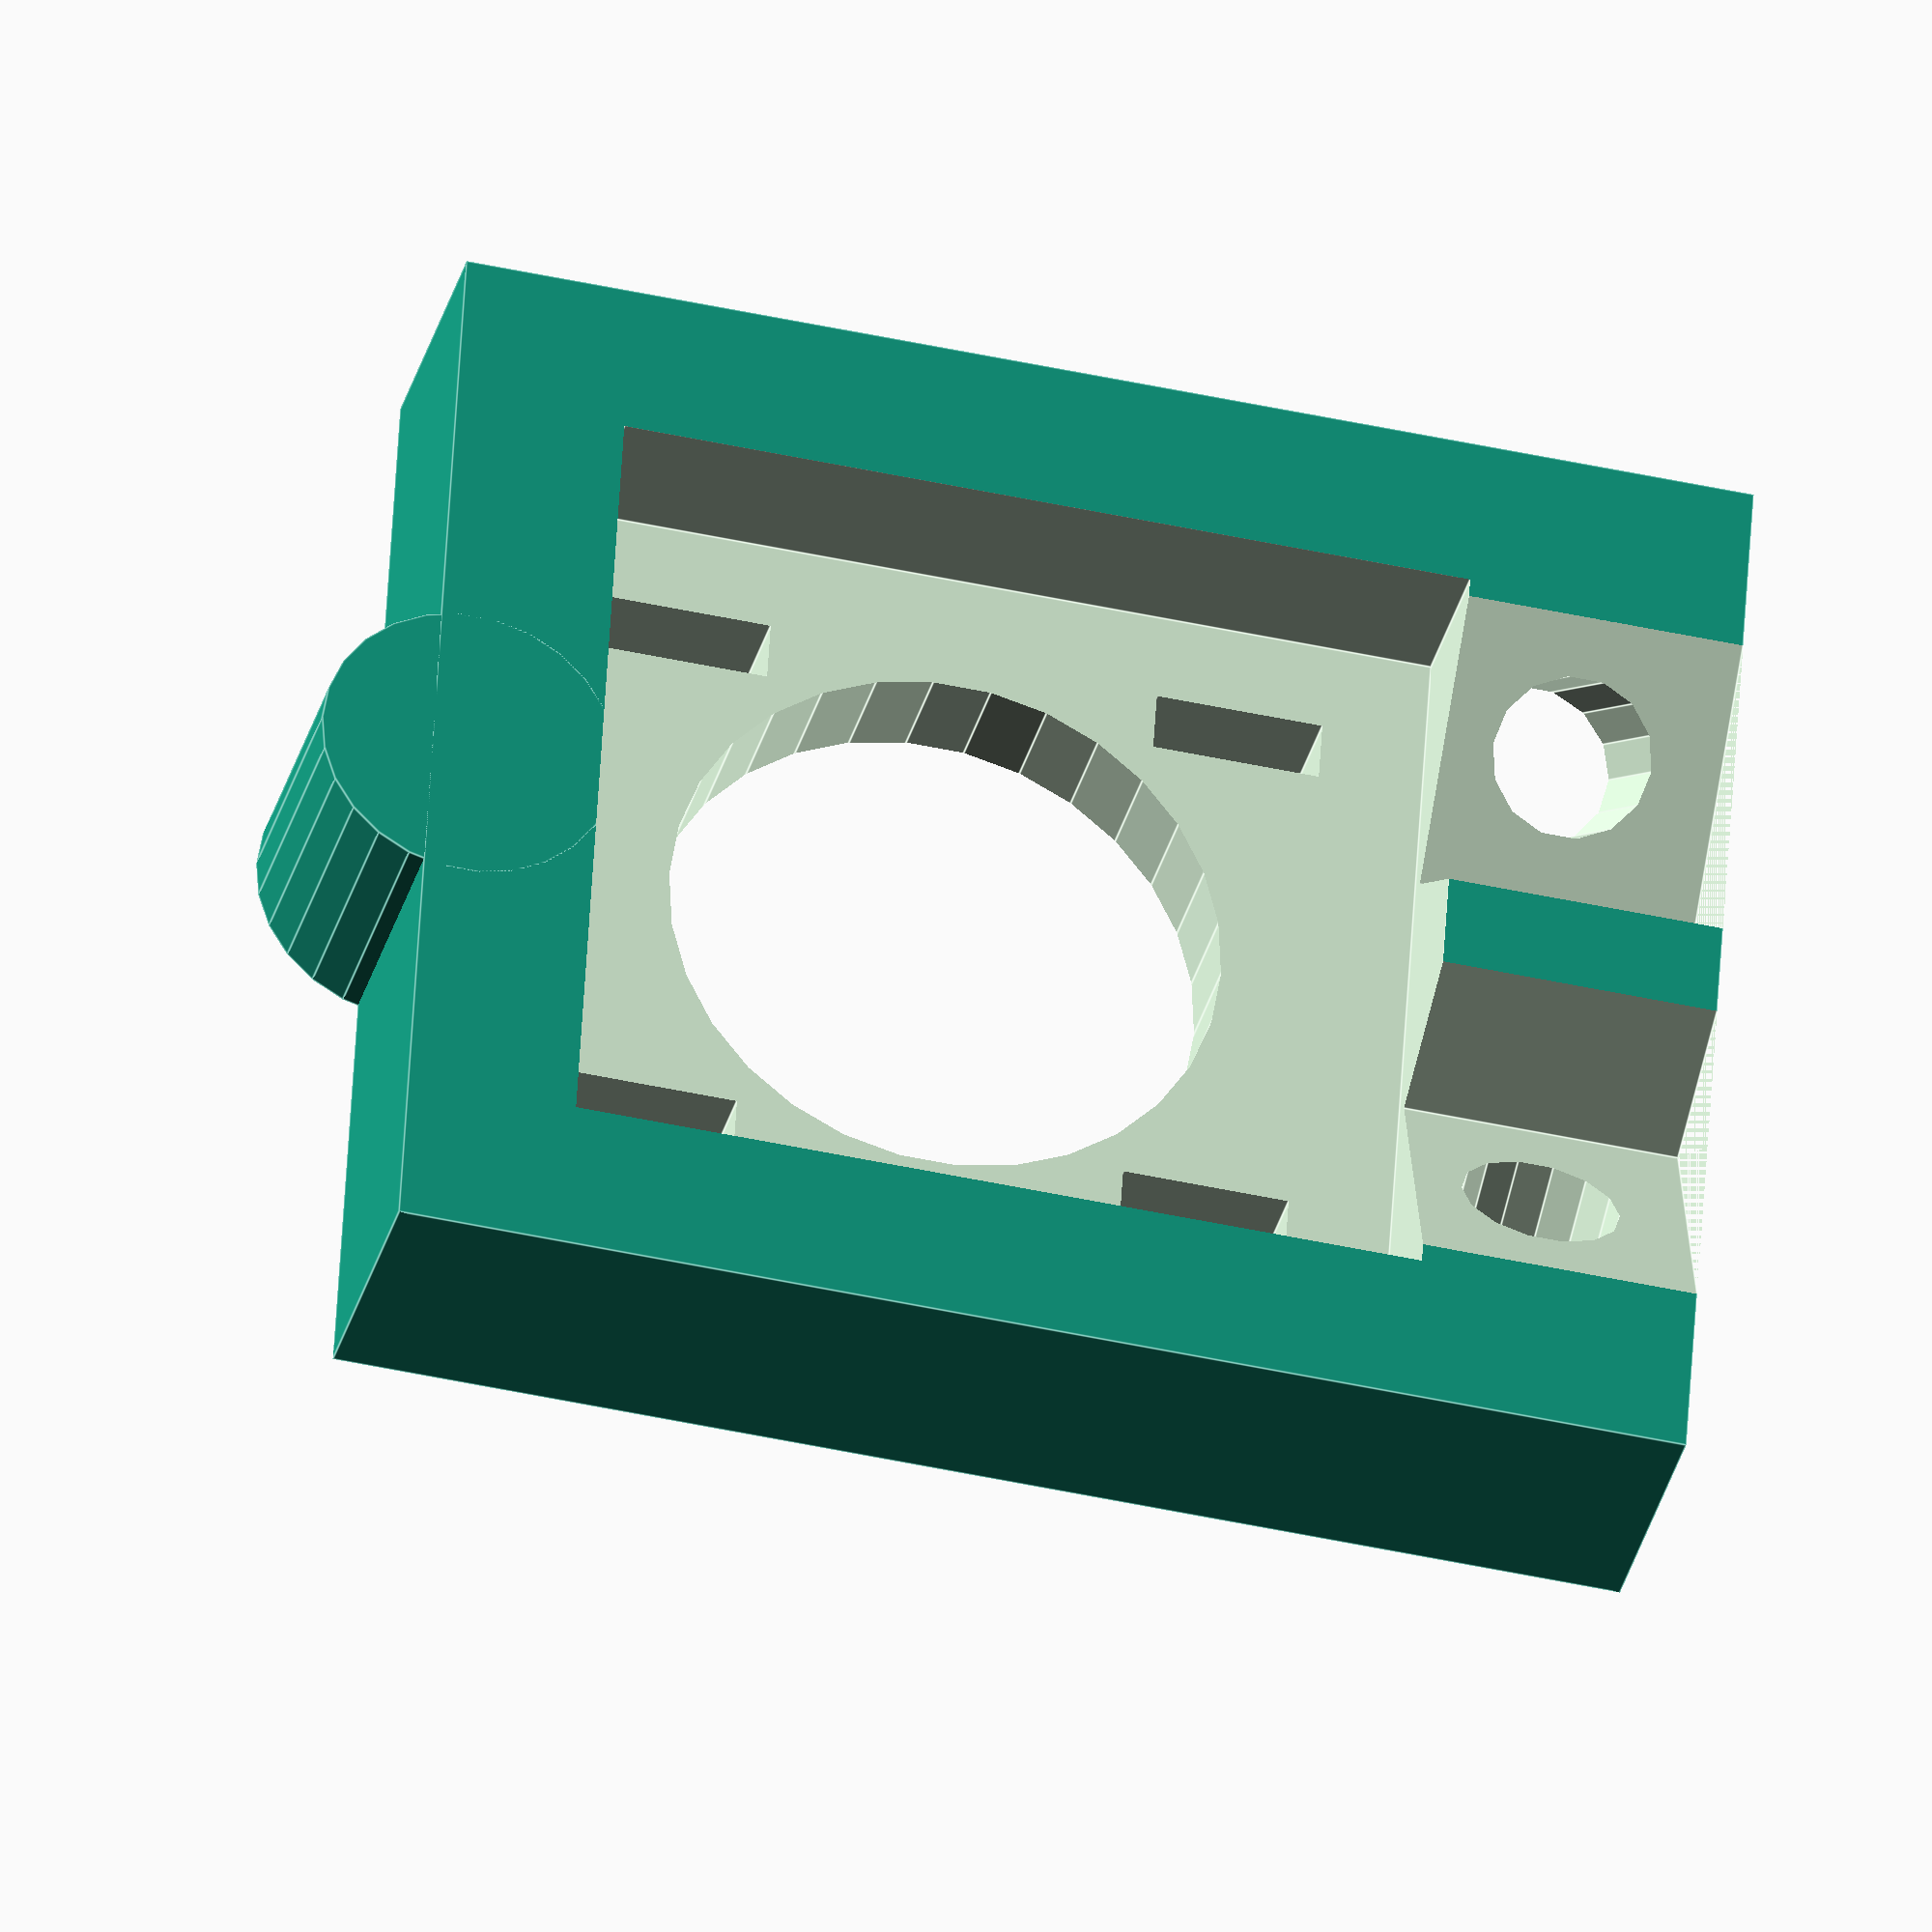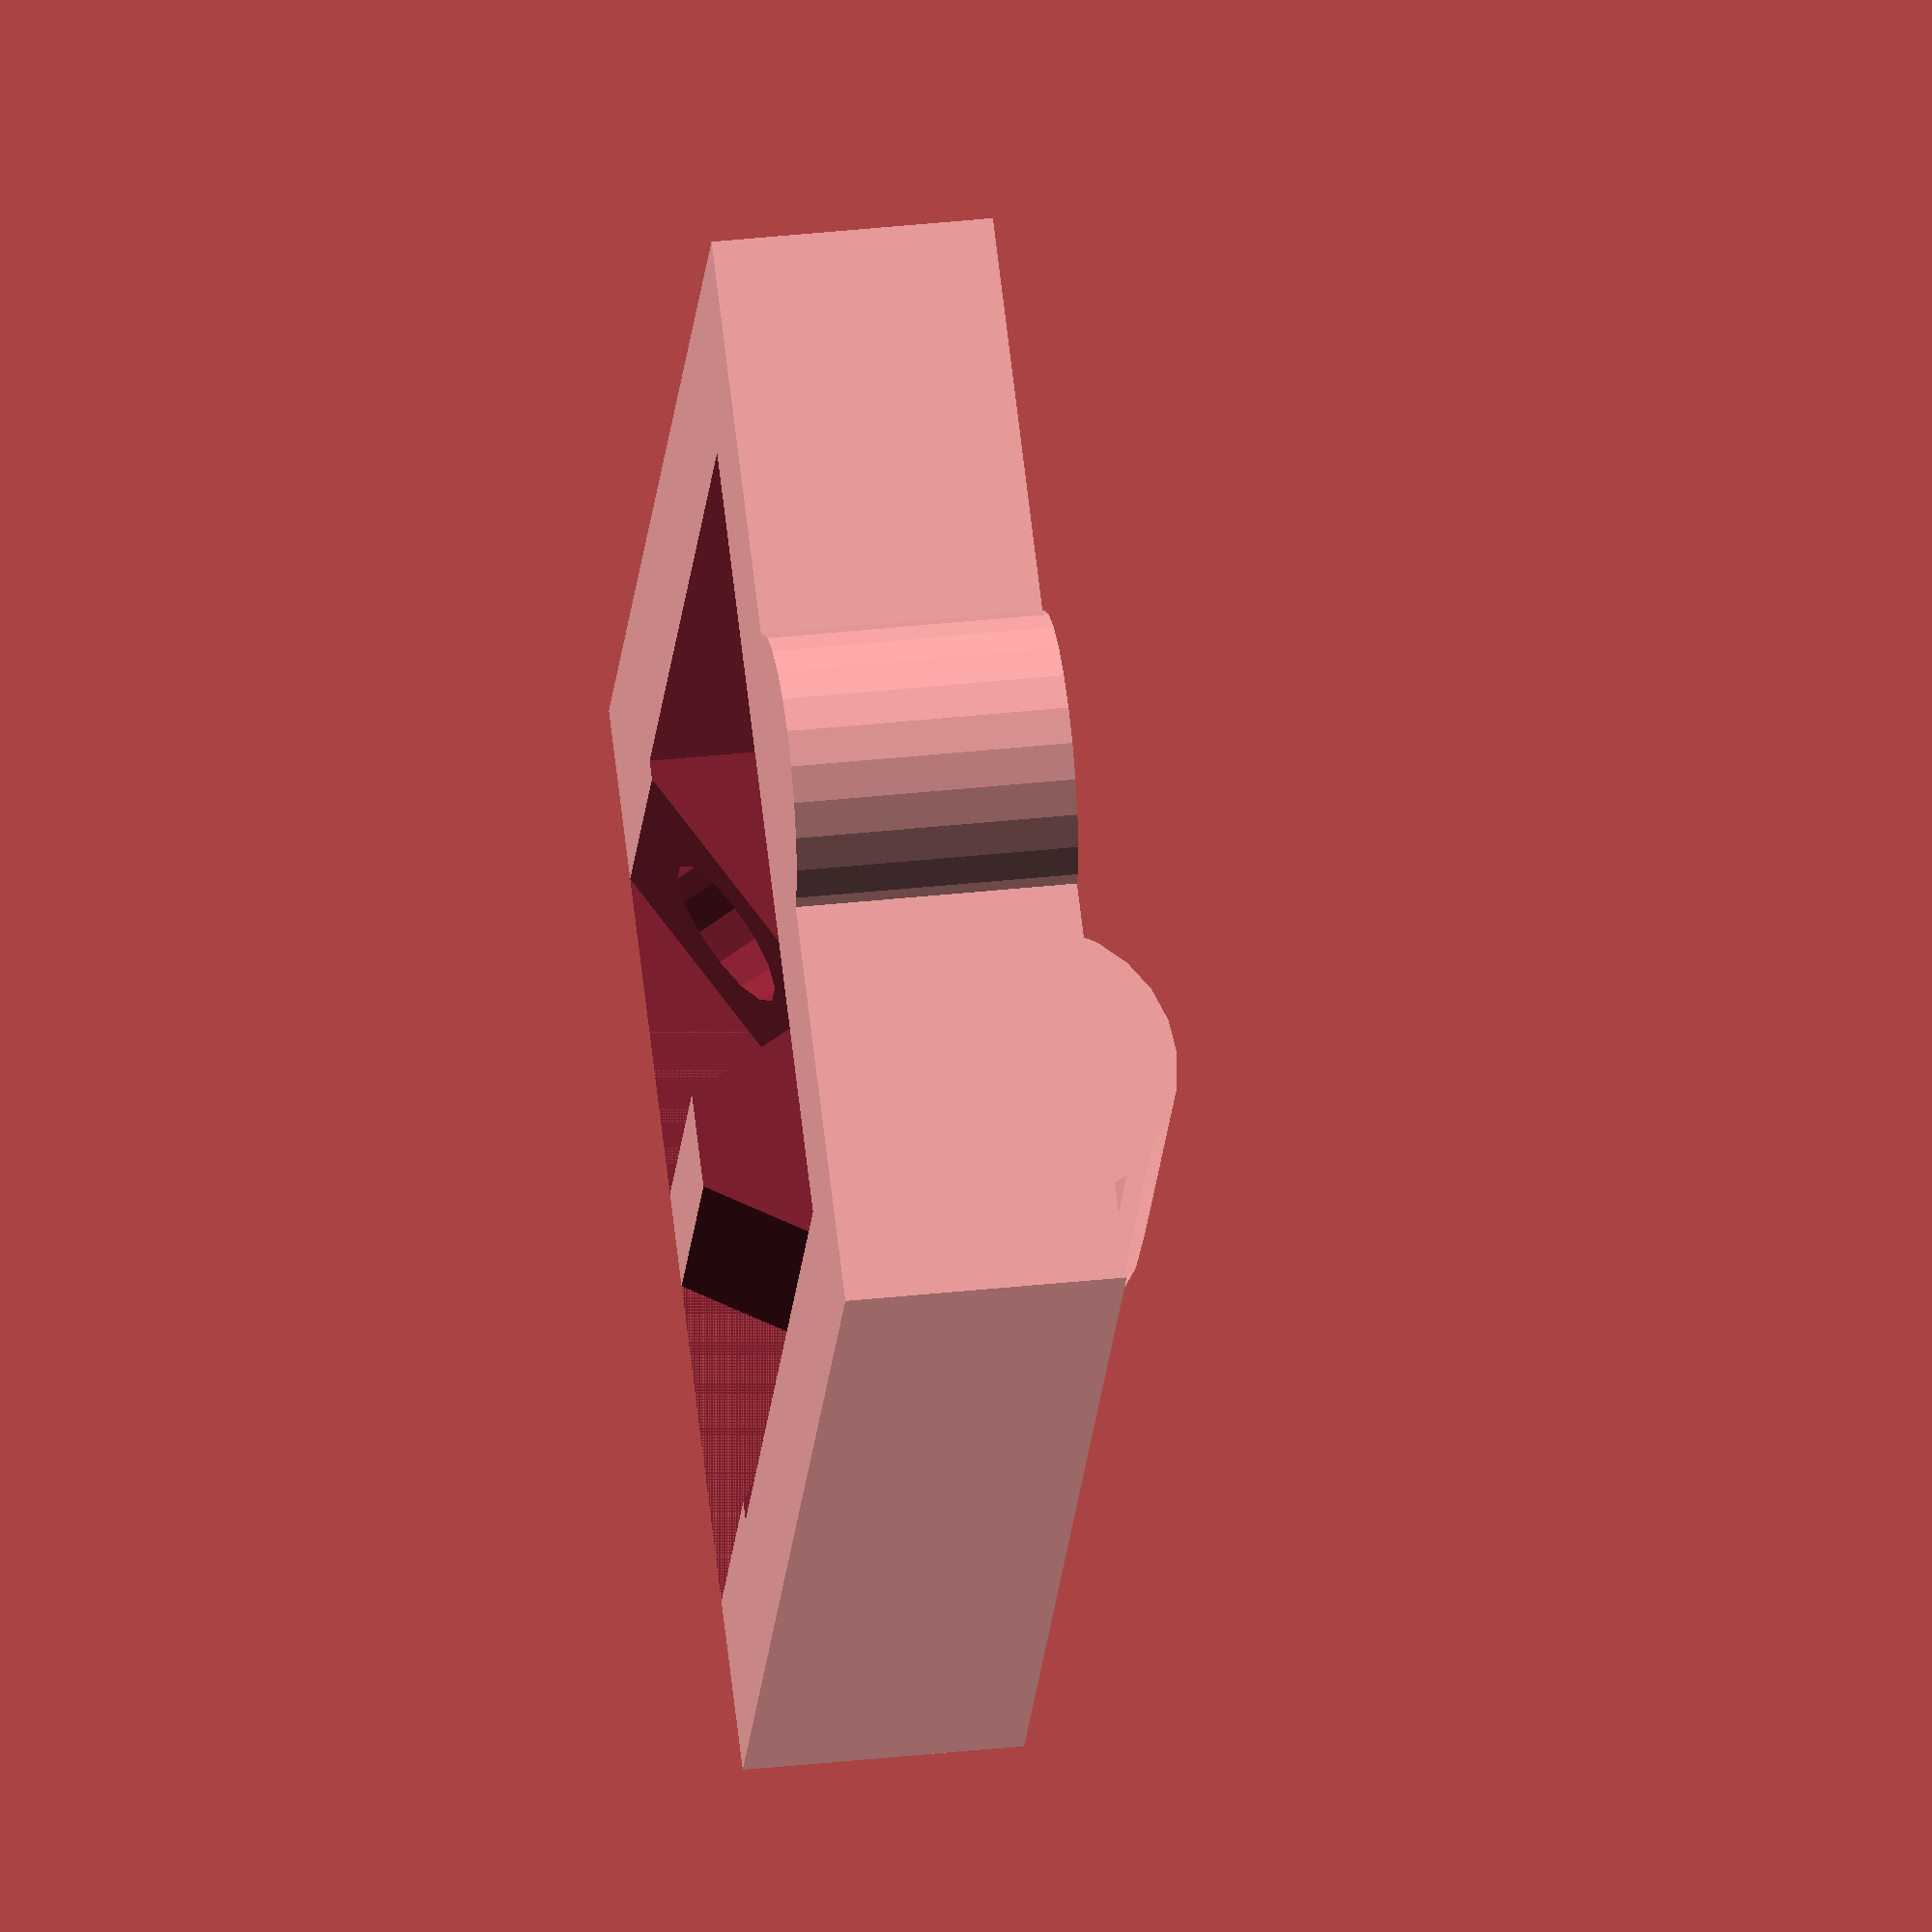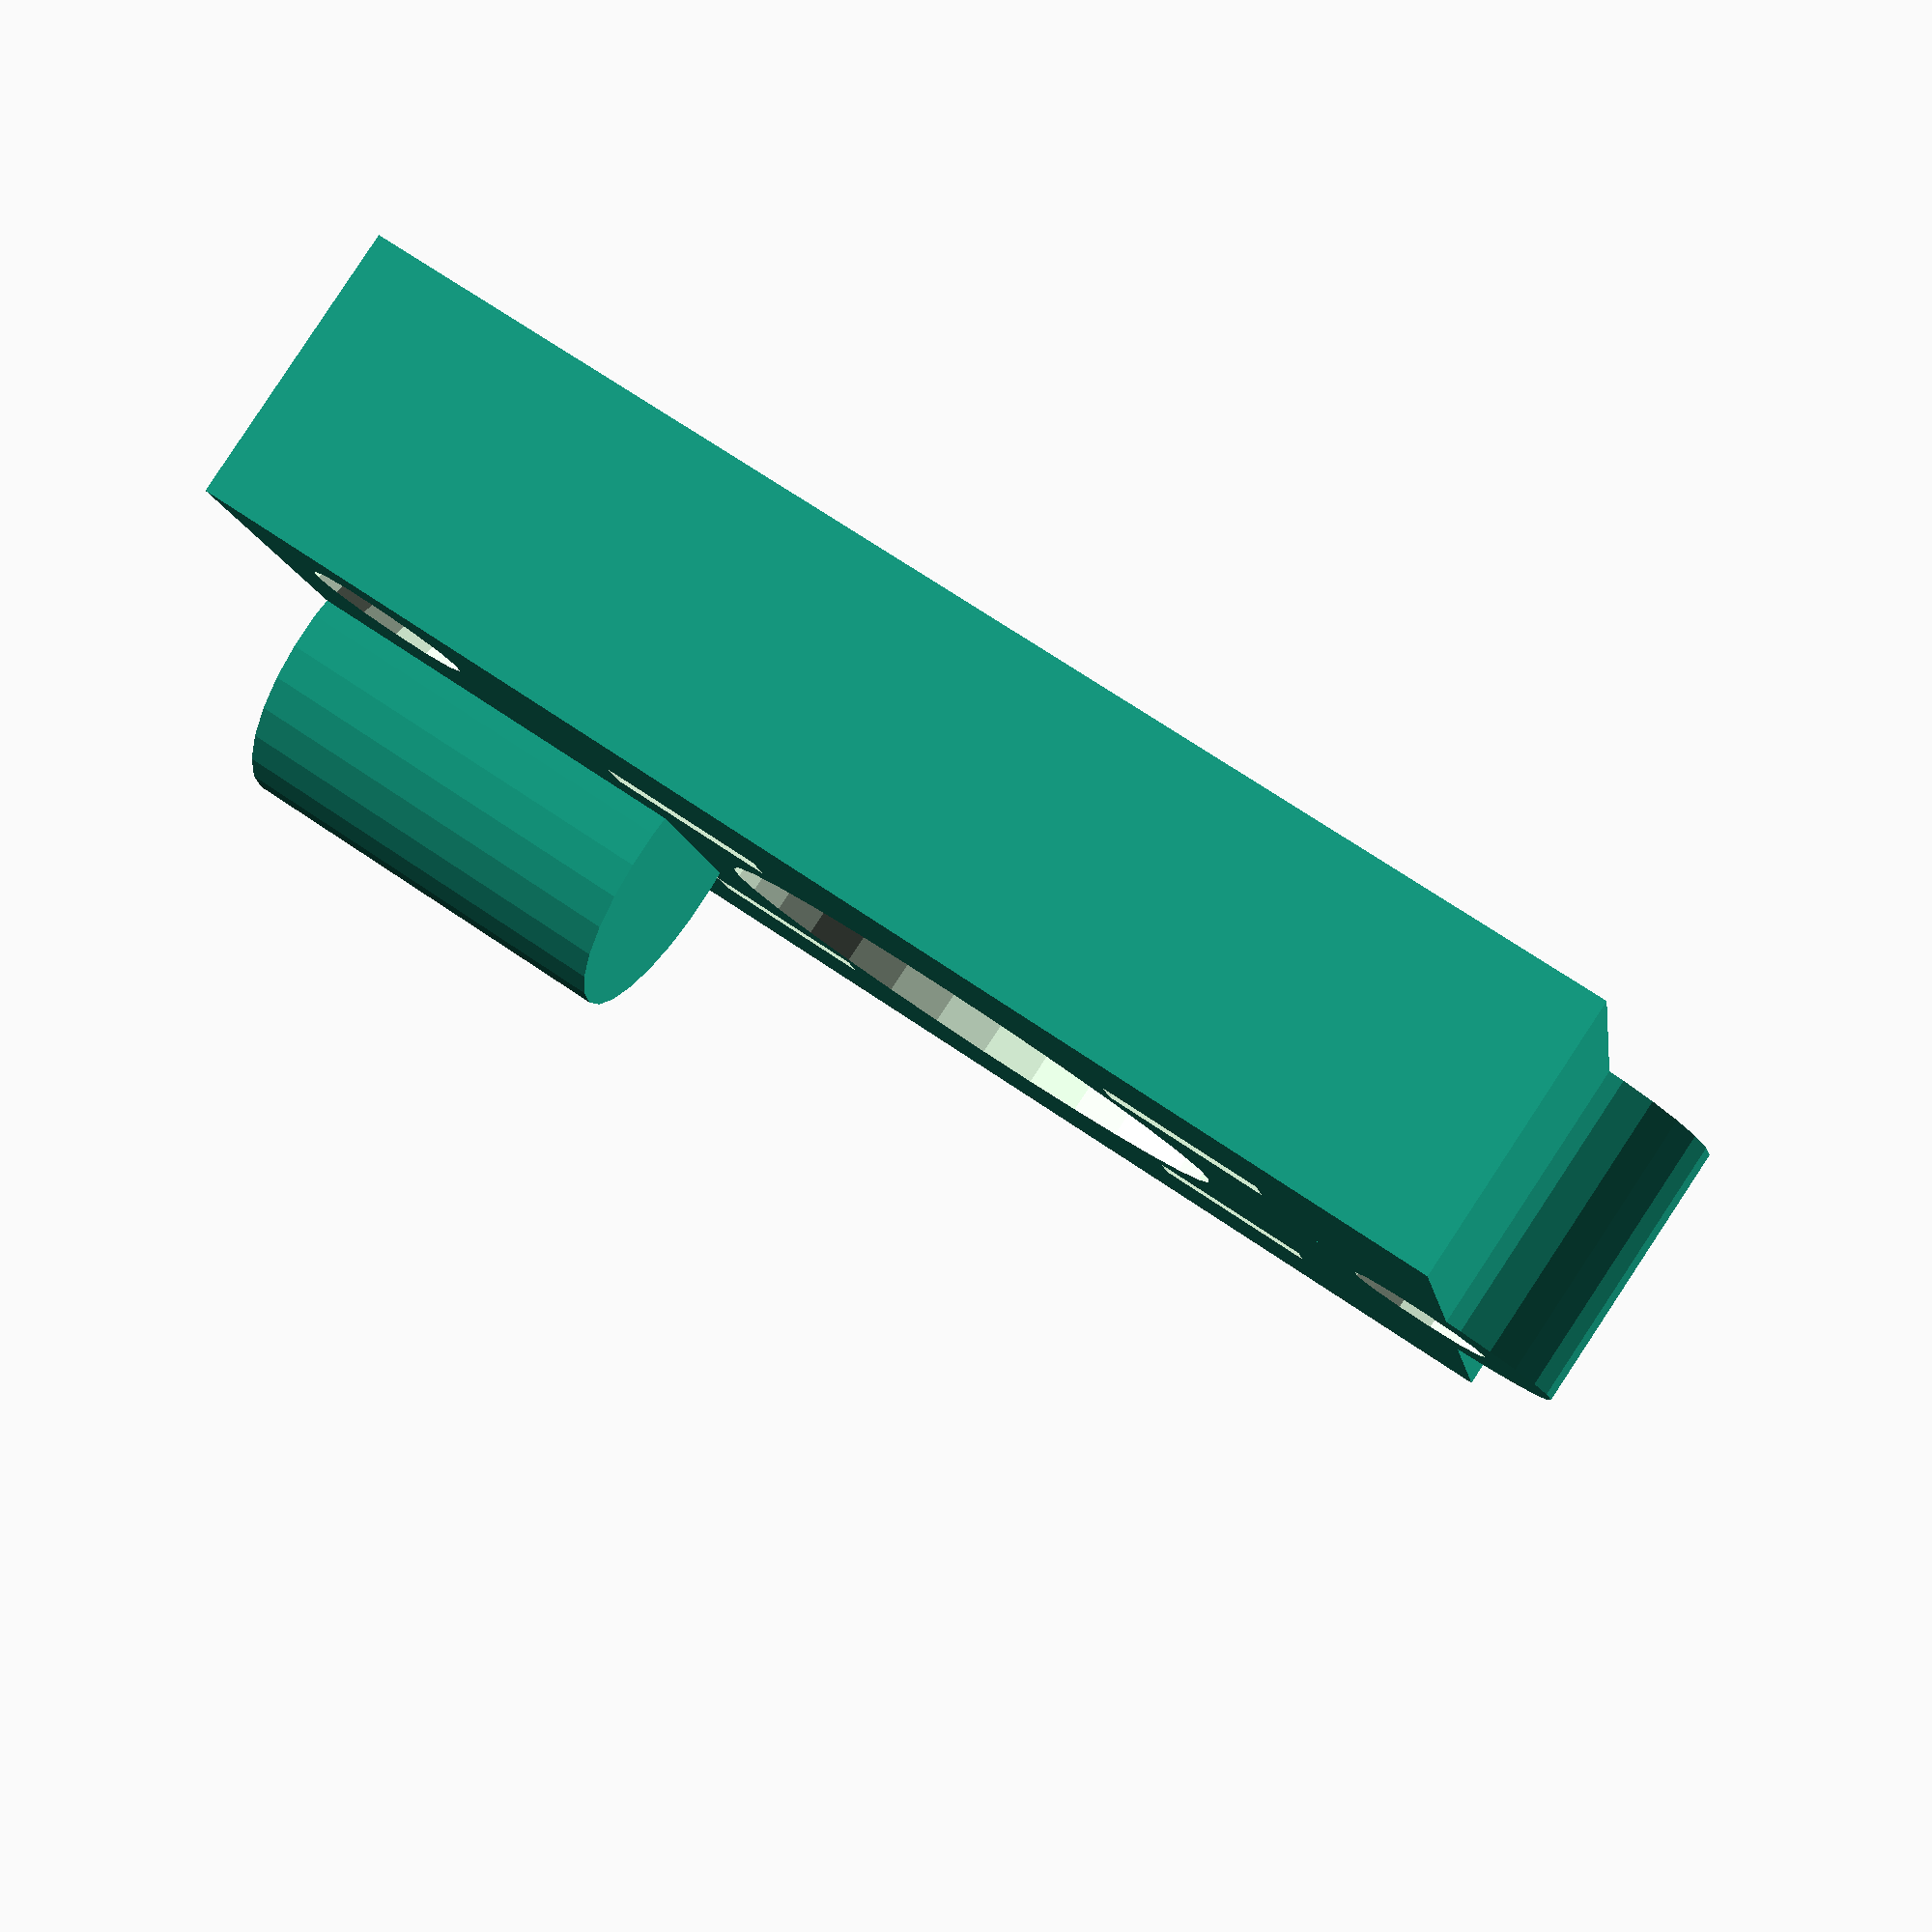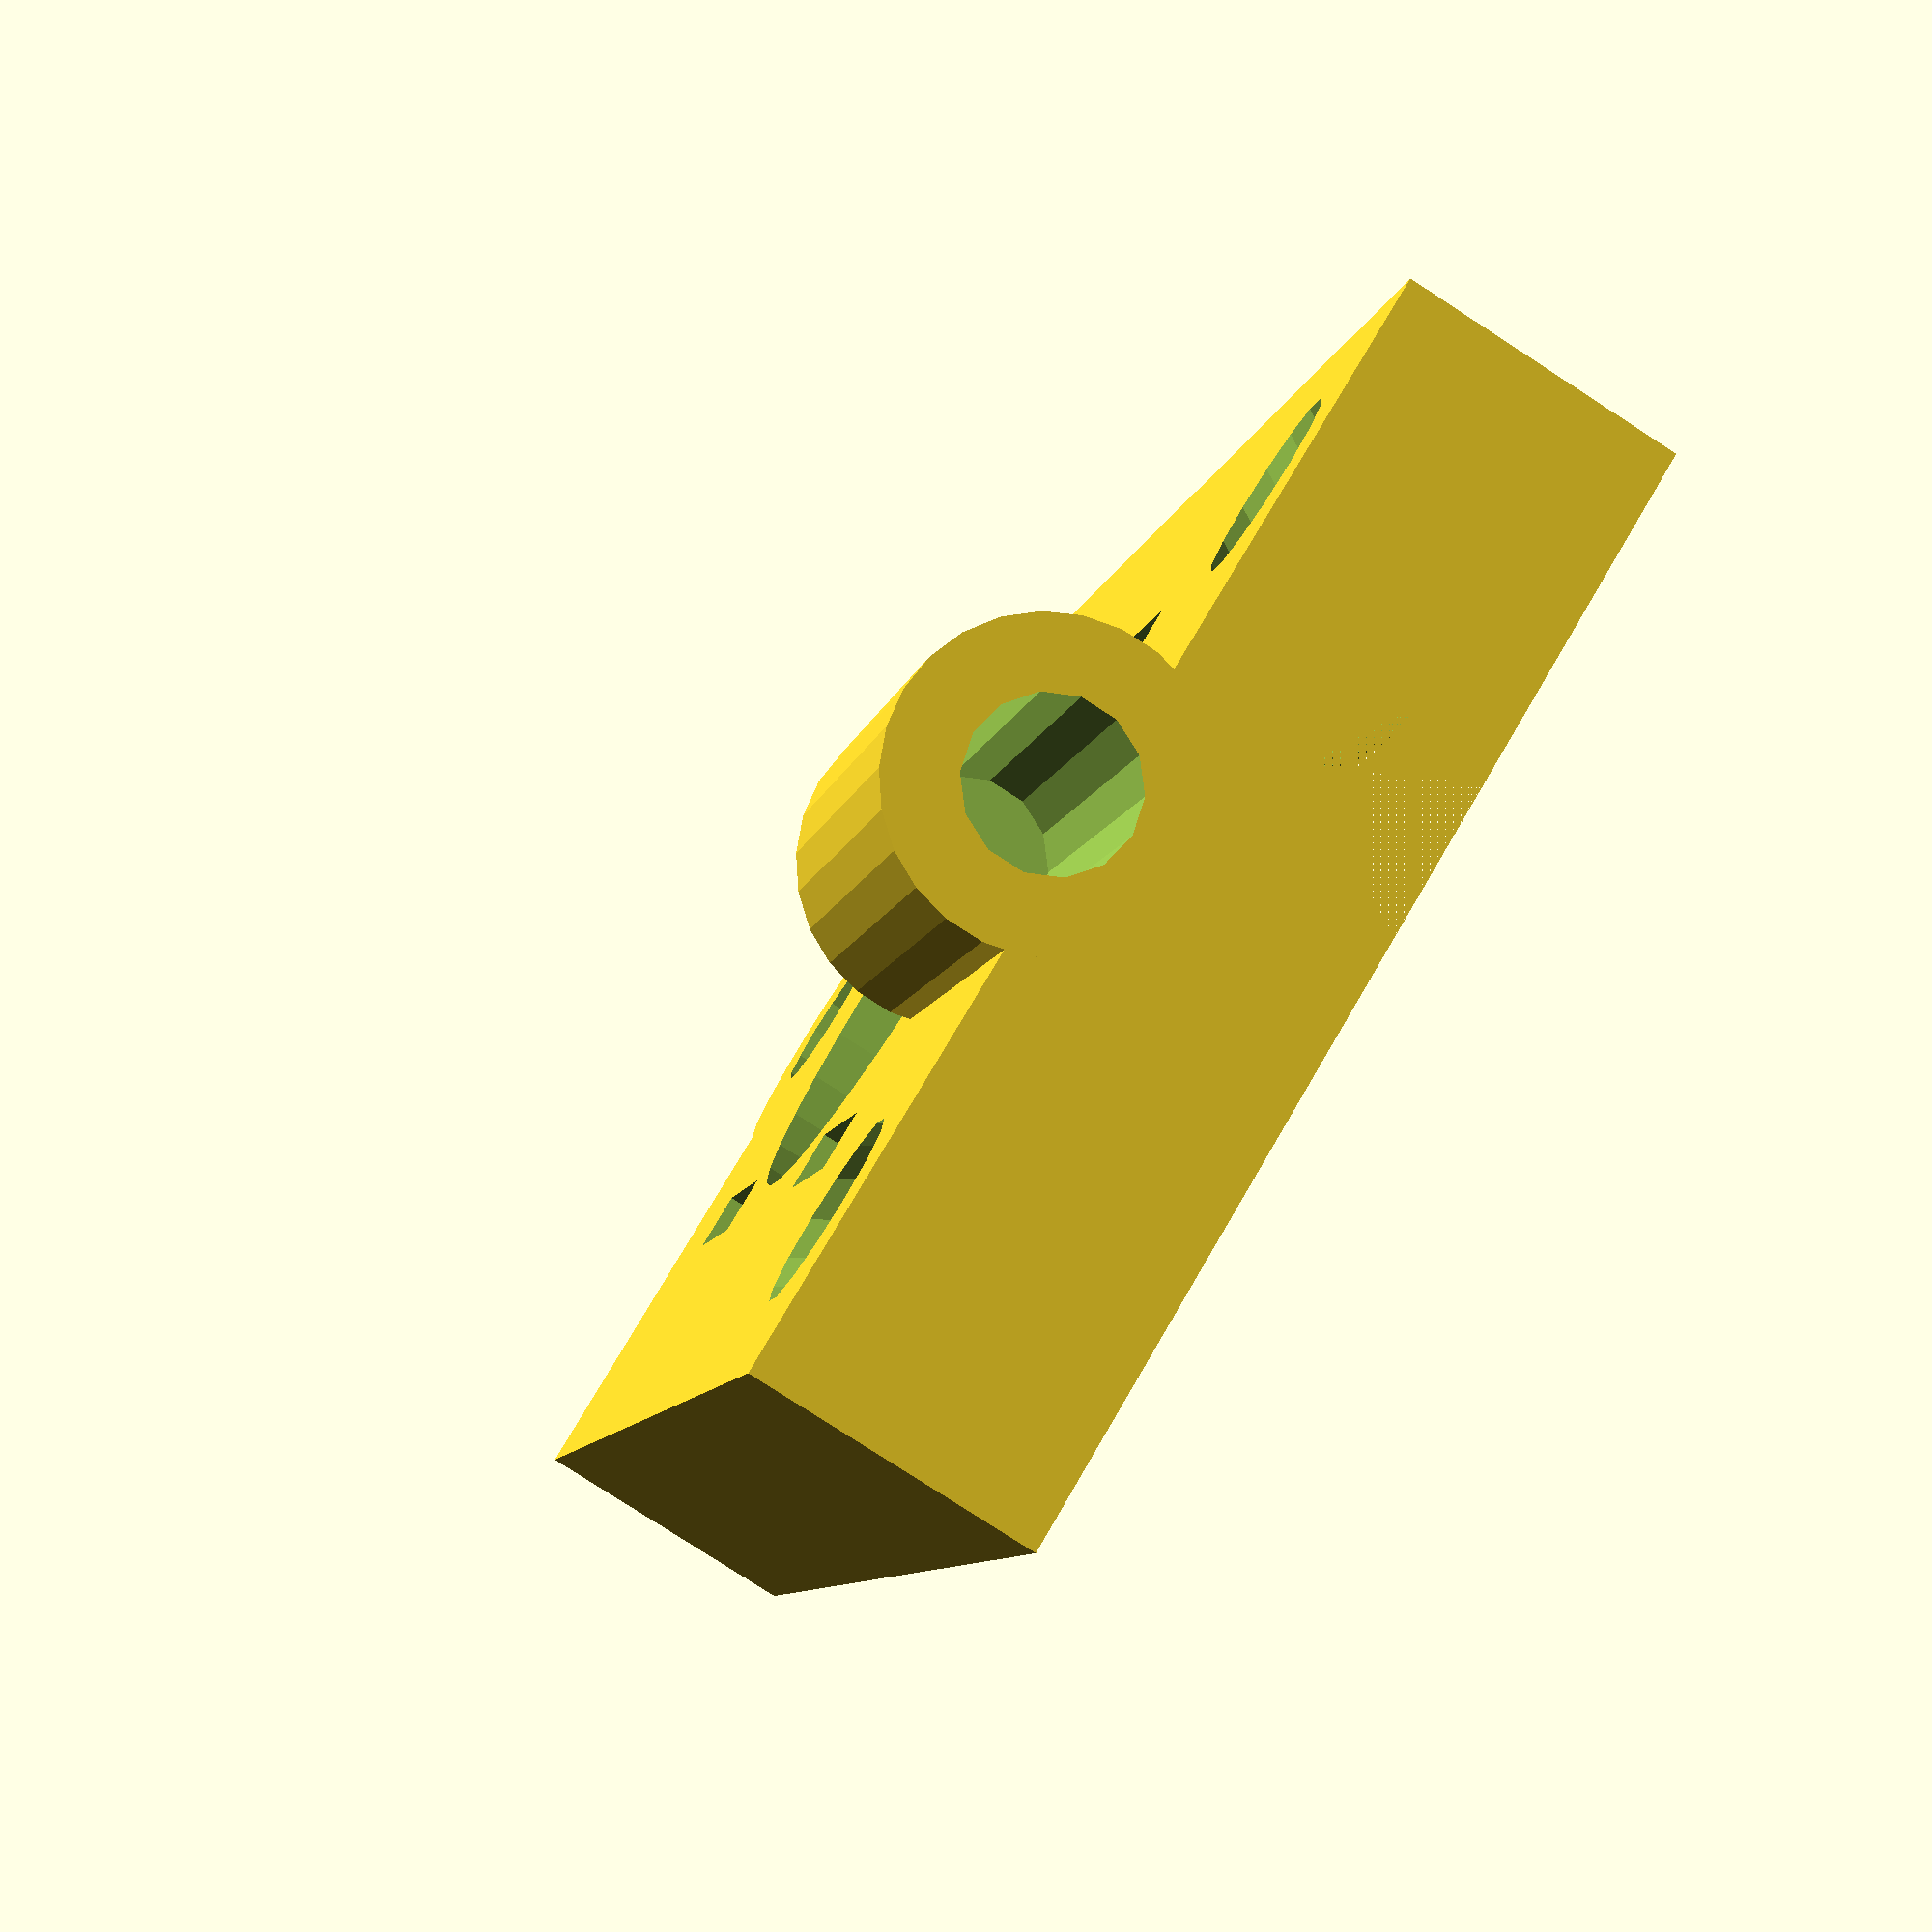
<openscad>
// PRUSA Mendel  
// Z motor mount -- Used for mounting Z motors
// GNU GPL v2
// Josef Průša
// josefprusa@me.com
// prusadjs.cz
// Clean up by Christopher Olah <christopherolah.co@gmail.com>
// http://www.reprap.org/wiki/Prusa_Mendel
// http://github.com/prusajr/PrusaMendel

difference(){
	// Main body:
	union(){
		translate([-5,0,-0.5]) cube(size = [70,60,15], center = true);
		translate ([28,0,-8]) cylinder(h=15,r=8);

		translate([-40,0,-10]) rotate([0,90,0]) cylinder(h = 22, r=8);
	}
	// Motor sits in this
	translate([-2.1,0,2.6]) cube(size = [46,43,9], center = true);
	// And goes through this
	translate([0,0,-20]) cylinder(h = 20, r=15);
	//The vertical rod goes through here
	translate([28,0,-45]) cylinder(h = 50, r=4.0);
	translate([-50,0,-10]) rotate([0,90,0]) cylinder(h = 30, r=4.3);
	for (y=[-1,1]) {
		//motor screw holes
		for (x=[-1,1]) translate([15*x,15*y,-5]) cube(size = [9,3.2,15], center = true);
		//diagonal rods
		translate([-32,39*y,-40]) rotate([30*y,0,0]) cylinder (h=100,r=4.3);
		//diagonal rods bottom Knut trapss:
		//translate([-32,39*y,-40]) rotate([30*y,0,0]) cylinder(h=40, r=6.5,$fn =6);
		//diagonal rod knut space
		translate ([-32.5,13*y,5]) rotate([30*y,0,0]) translate([0,0,3]) cube(size=[15.,16,10],center=true);
	}


}







</openscad>
<views>
elev=32.3 azim=183.5 roll=346.5 proj=o view=edges
elev=143.8 azim=123.3 roll=98.1 proj=o view=wireframe
elev=94.4 azim=9.3 roll=326.6 proj=p view=solid
elev=80.3 azim=291.9 roll=237.1 proj=p view=solid
</views>
